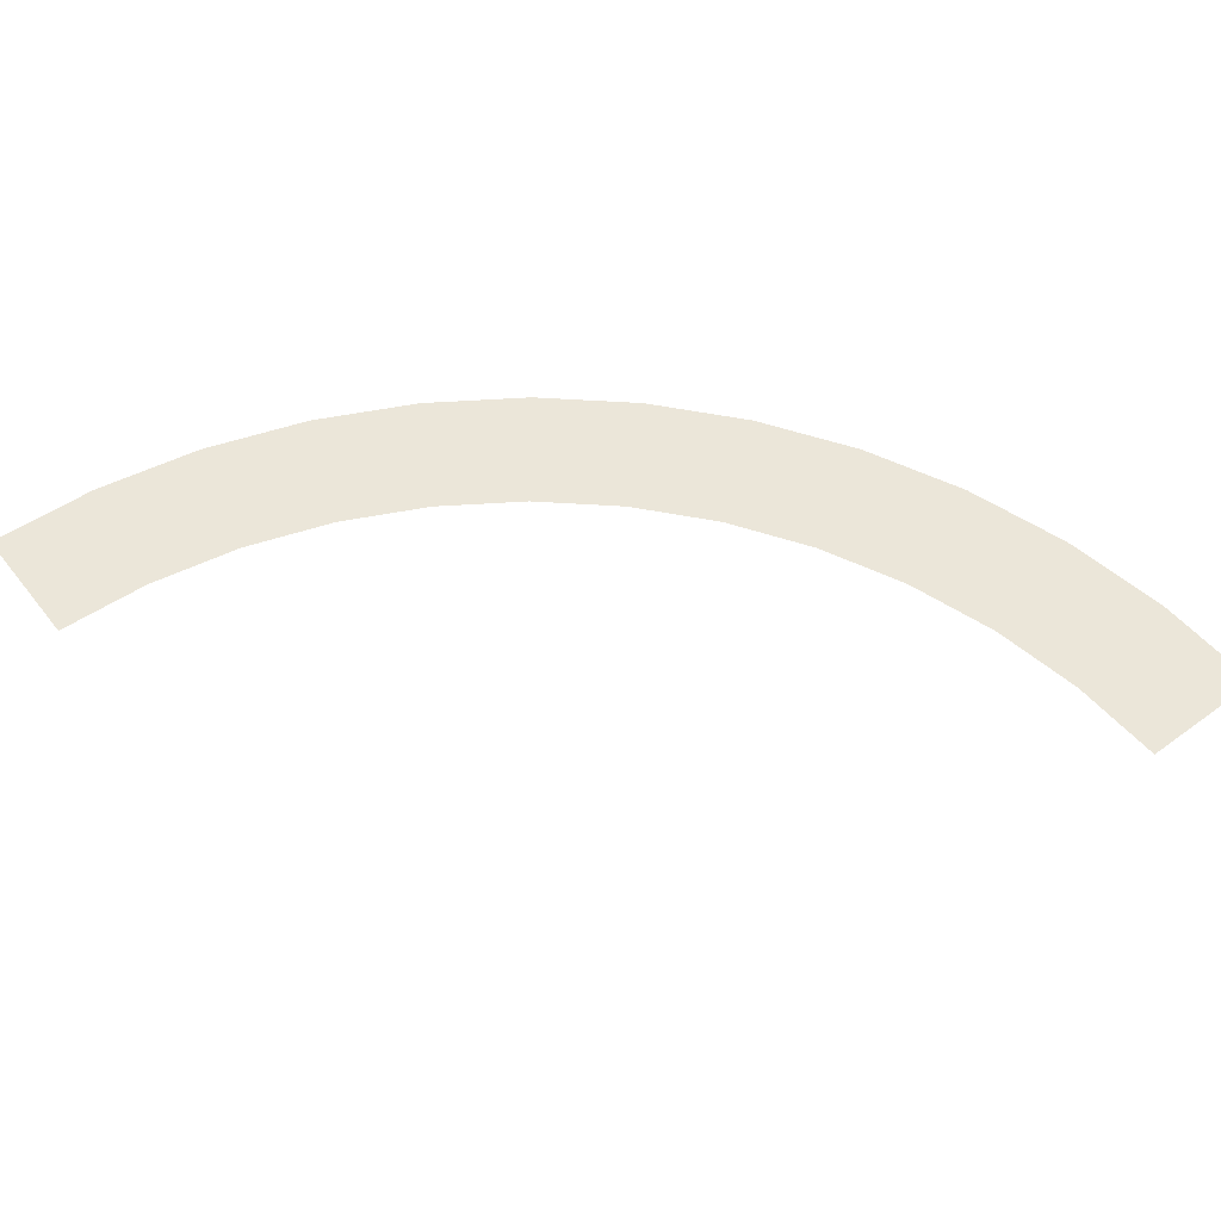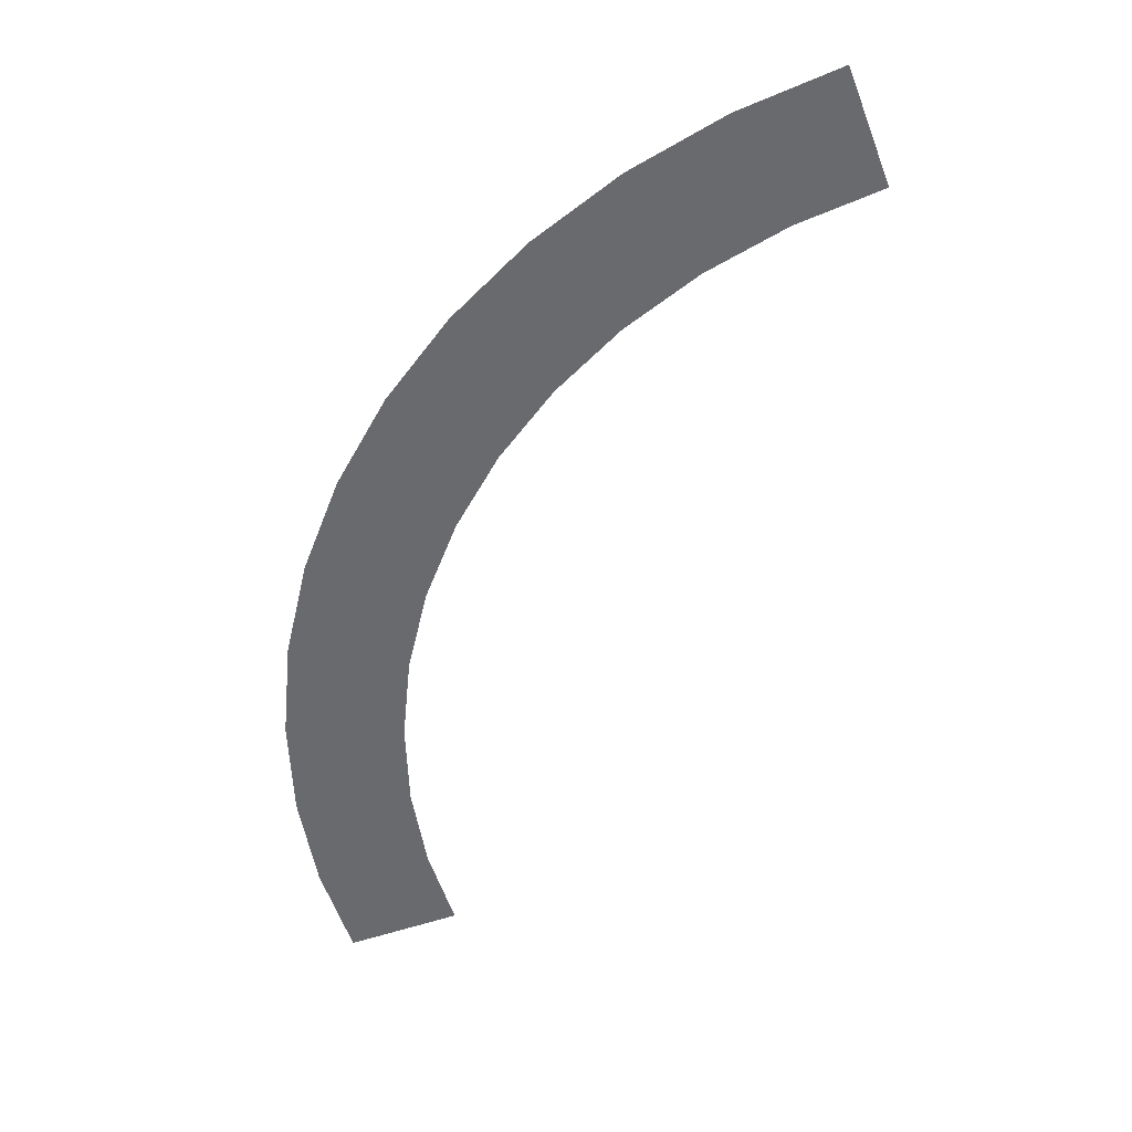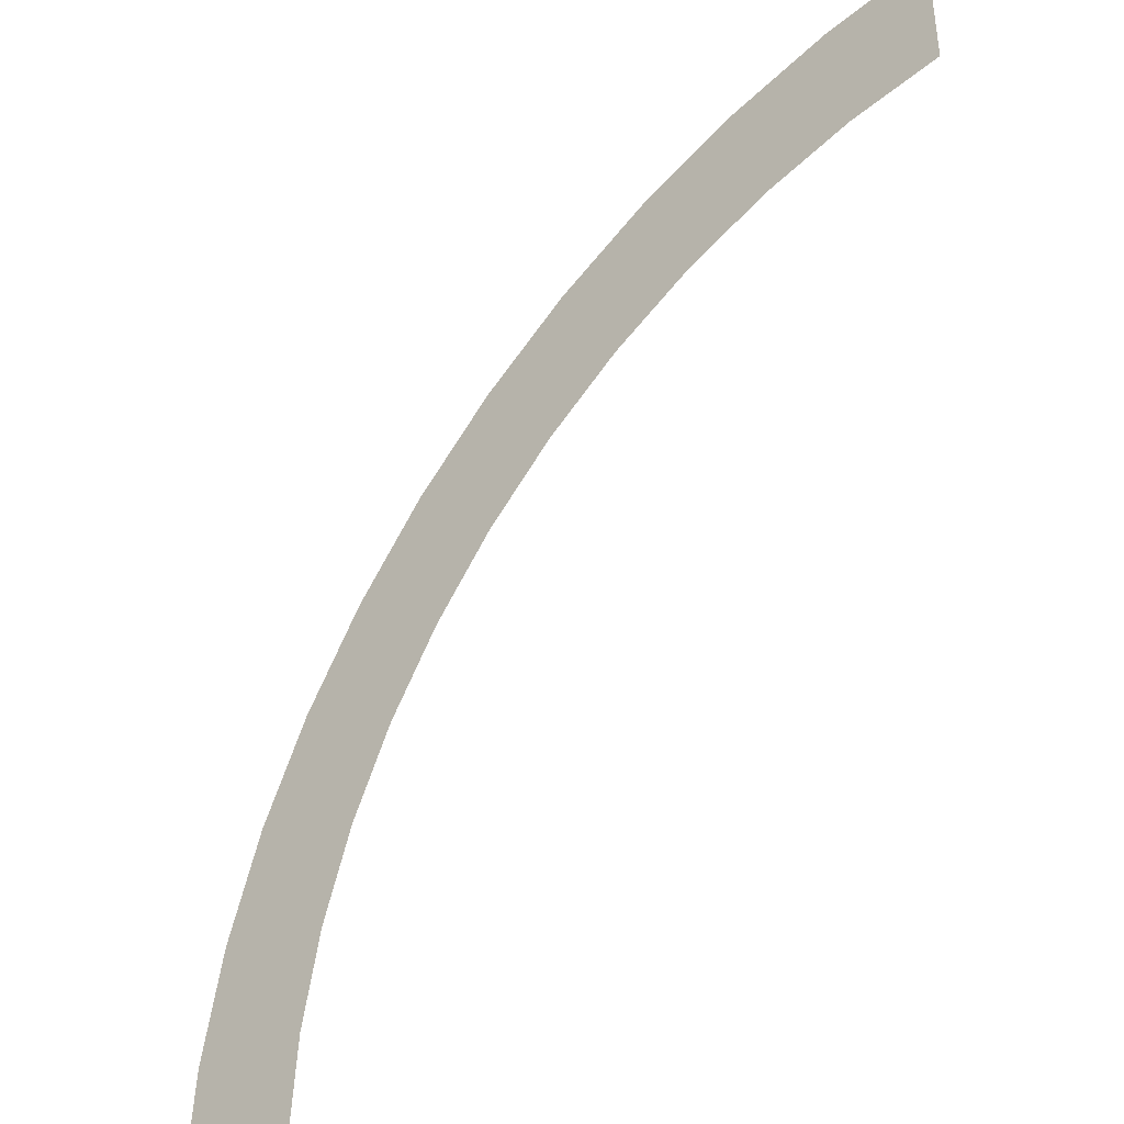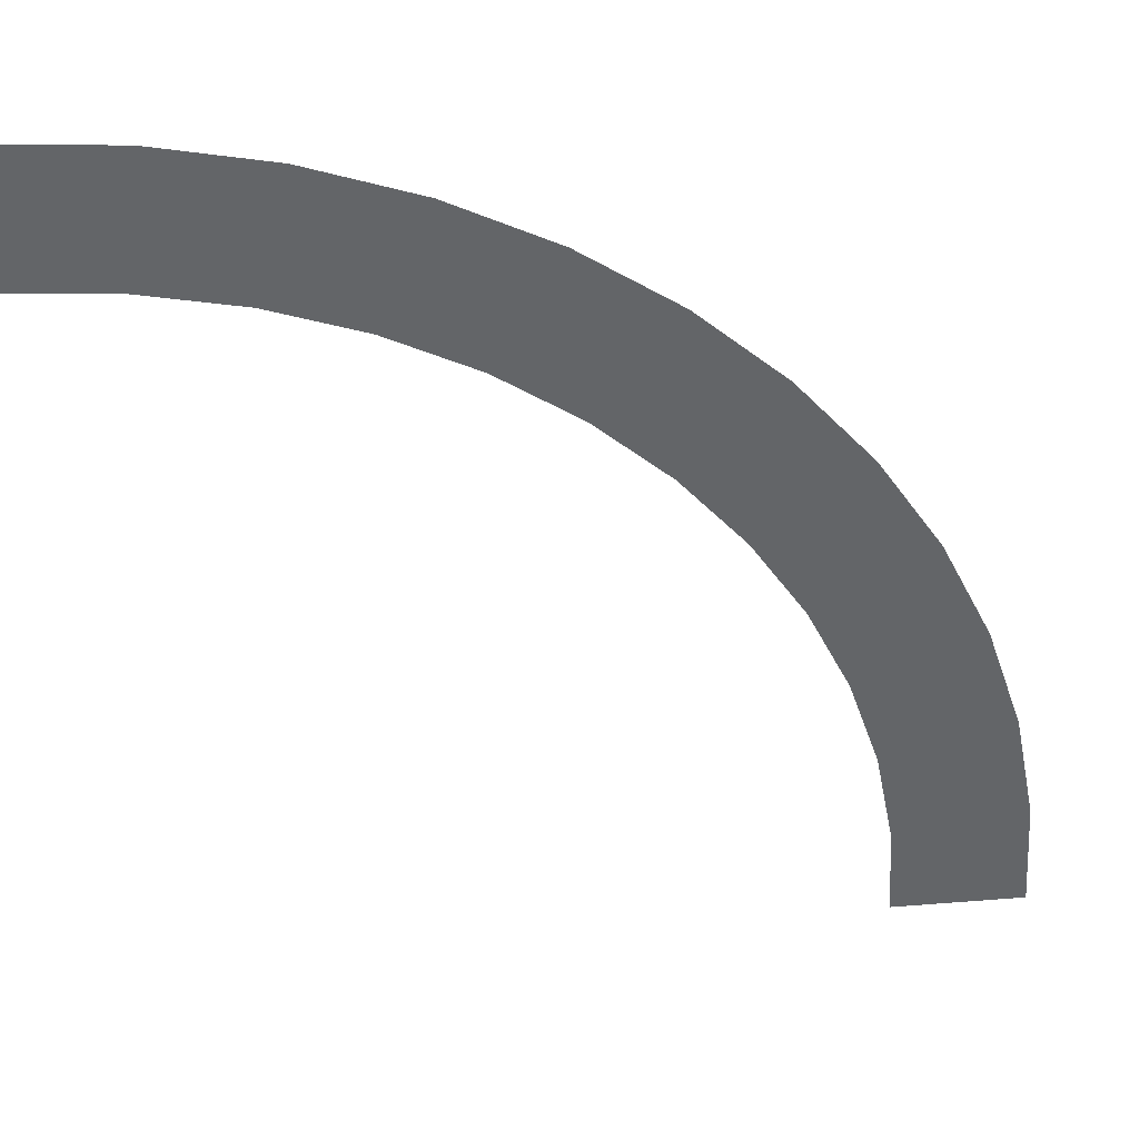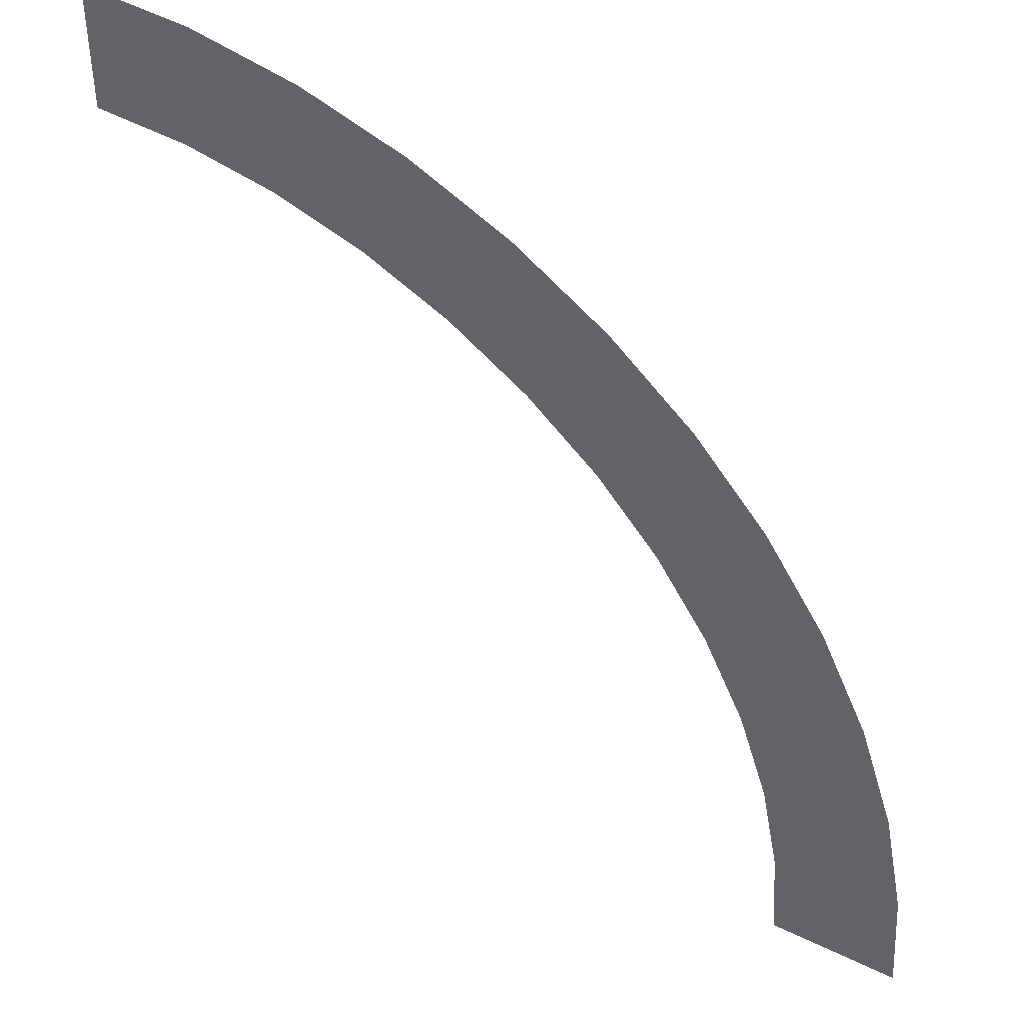
<metadata>
{"format":"obj","ext":"obj","renderer":"f3d","projection":"perspective","resolution":1024,"background":"white","views":[{"elev":57.0,"azim":-127.5,"up":"+Y"},{"elev":-53.1,"azim":110.7,"up":"+Y"},{"elev":-39.8,"azim":-136.8,"up":"+Z"},{"elev":39.0,"azim":-5.7,"up":"+Z"},{"elev":44.1,"azim":29.7,"up":"+Z"}]}
</metadata>
<code>
g roadCornerLargerSand
v 0.53 0 0
v 0.4998 0 0.4608
v 0 0 0
v 0.4097 0 0.9136
v 0.2613 0 1.351
v 0.05707 0 1.765
v -0.02567 0 0.3916
v -0.1995 0 2.149
v -0.1022 0 0.7765
v -0.2284 0 1.148
v -0.5039 0 2.496
v -0.4019 0 1.5
v -0.6199 0 1.826
v -0.8511 0 2.801
v -0.8787 0 2.121
v -1.235 0 3.057
v -1.174 0 2.38
v -1.5 0 2.598
v -1.649 0 3.261
v -1.852 0 2.772
v -2.086 0 3.41
v -2.224 0 2.898
v -2.539 0 3.5
v -2.608 0 2.974
v -3 0 3.53
v -3 0 3
f 2 1 3
f 3 4 2
f 3 5 4
f 3 6 5
f 3 7 6
f 7 8 6
f 7 9 8
f 9 10 8
f 10 11 8
f 10 12 11
f 12 13 11
f 13 14 11
f 13 15 14
f 15 16 14
f 15 17 16
f 17 18 16
f 18 19 16
f 18 20 19
f 20 21 19
f 20 22 21
f 22 23 21
f 22 24 23
f 24 25 23
f 24 26 25
g roadCornerLargerSand
f 2 1 3
f 3 4 2
f 3 5 4
f 3 6 5
f 3 7 6
f 7 8 6
f 7 9 8
f 9 10 8
f 10 11 8
f 10 12 11
f 12 13 11
f 13 14 11
f 13 15 14
f 15 16 14
f 15 17 16
f 17 18 16
f 18 19 16
f 18 20 19
f 20 21 19
f 20 22 21
f 22 23 21
f 22 24 23
f 24 25 23
f 24 26 25

</code>
